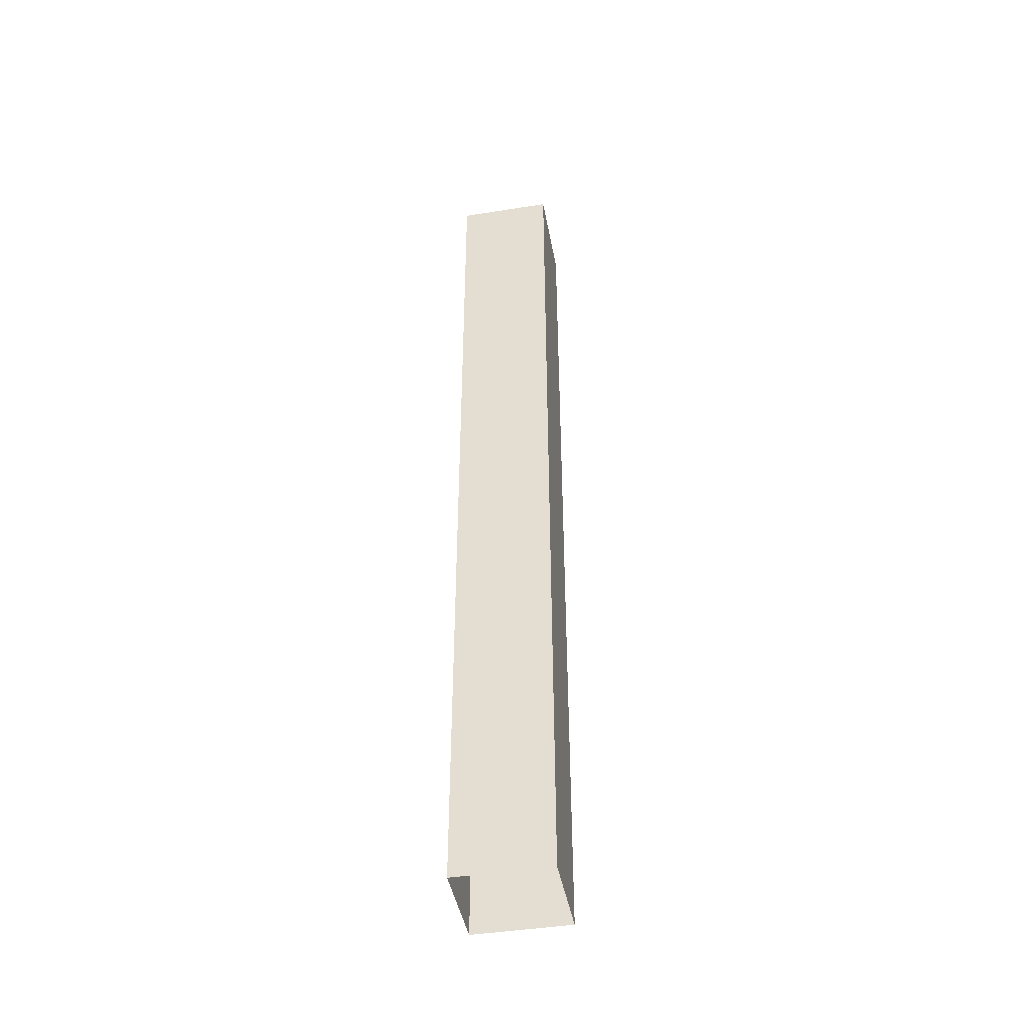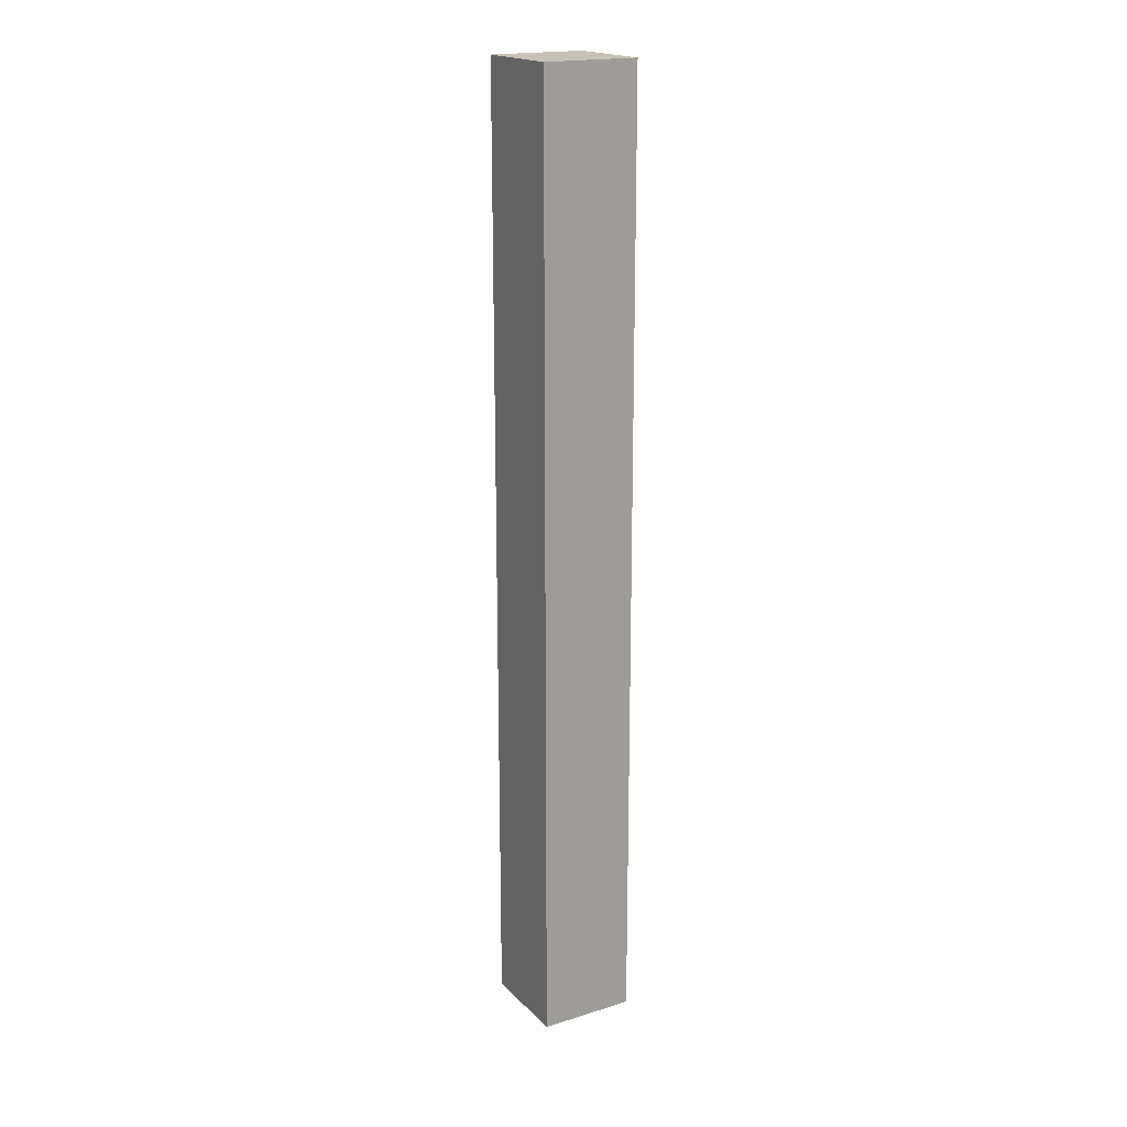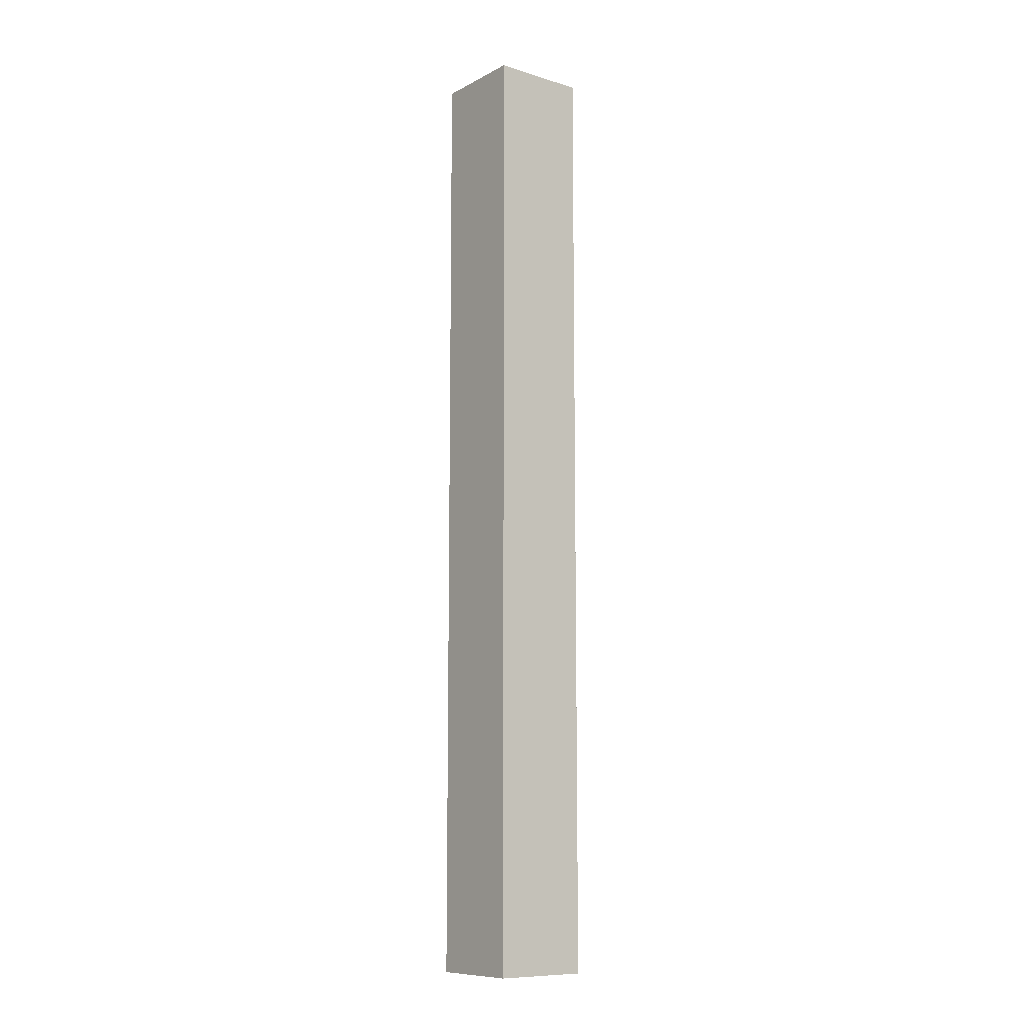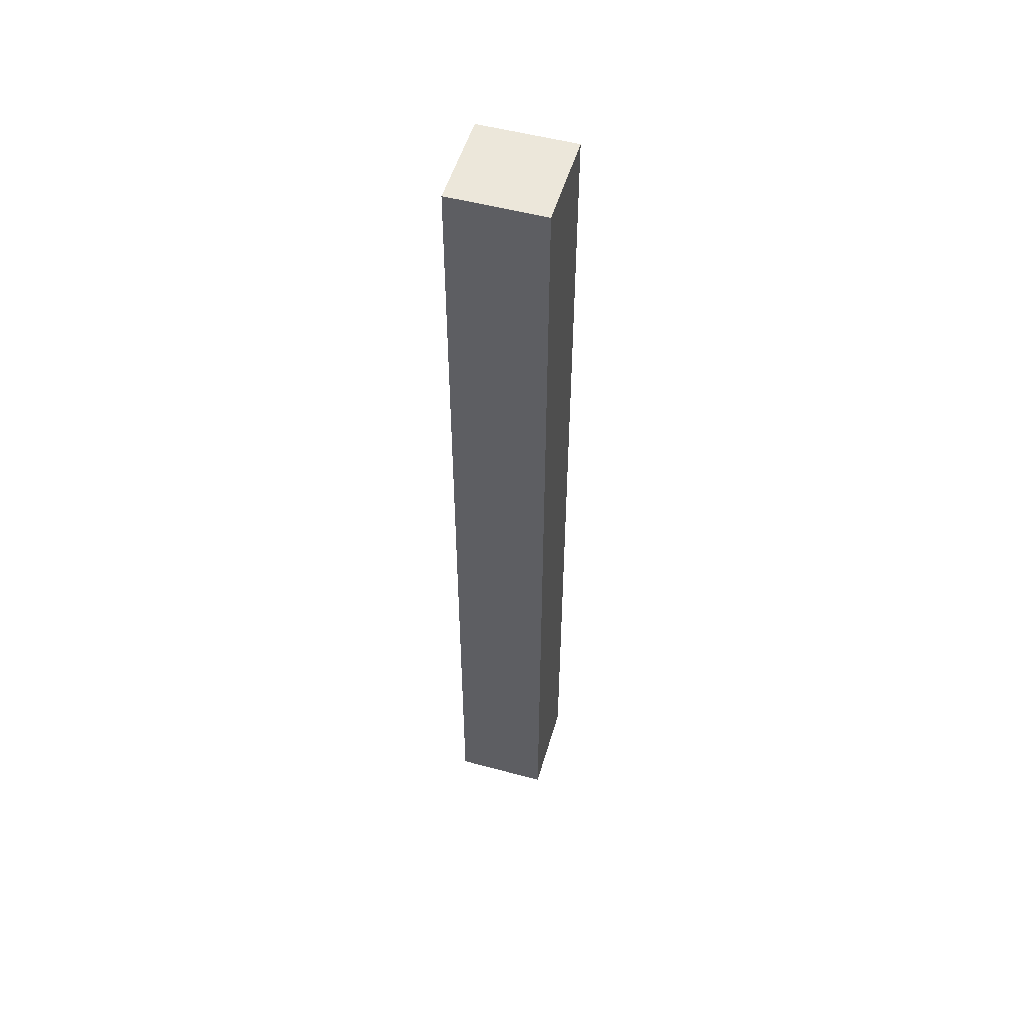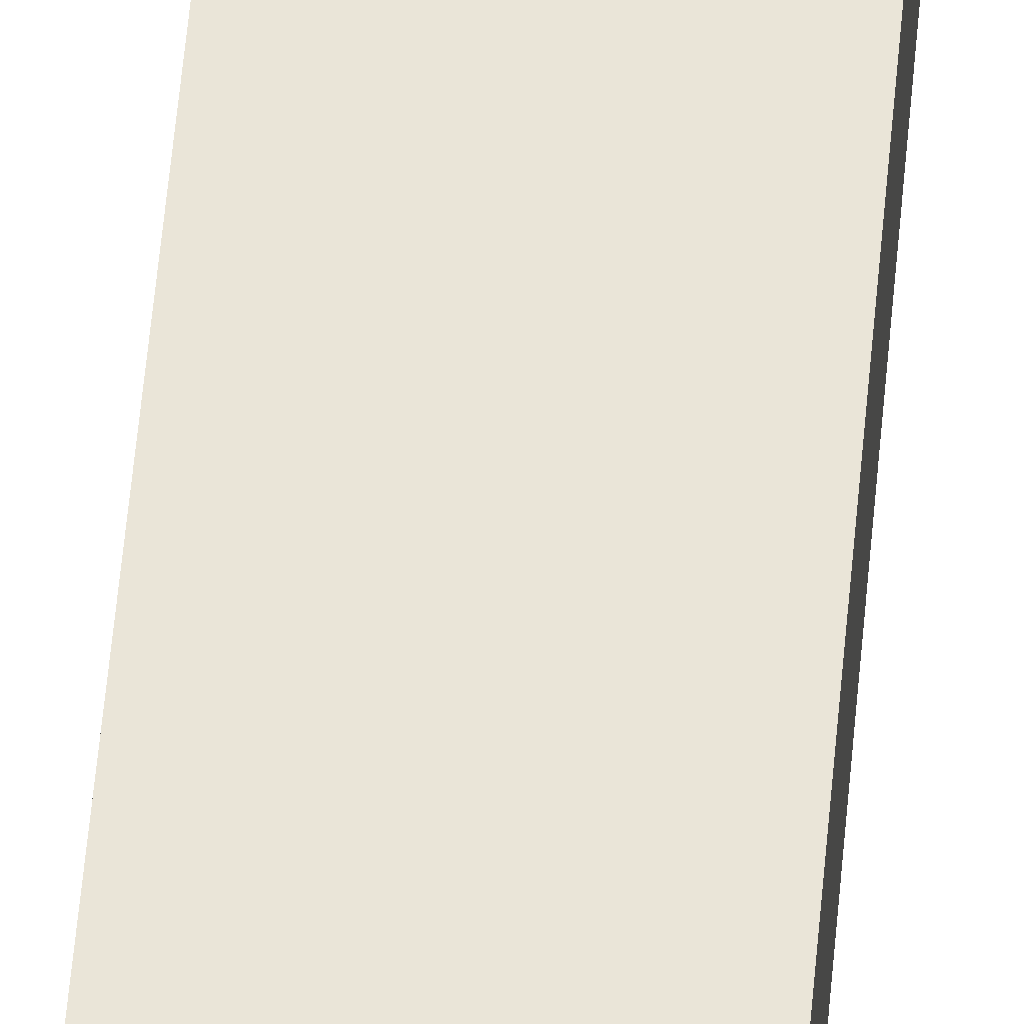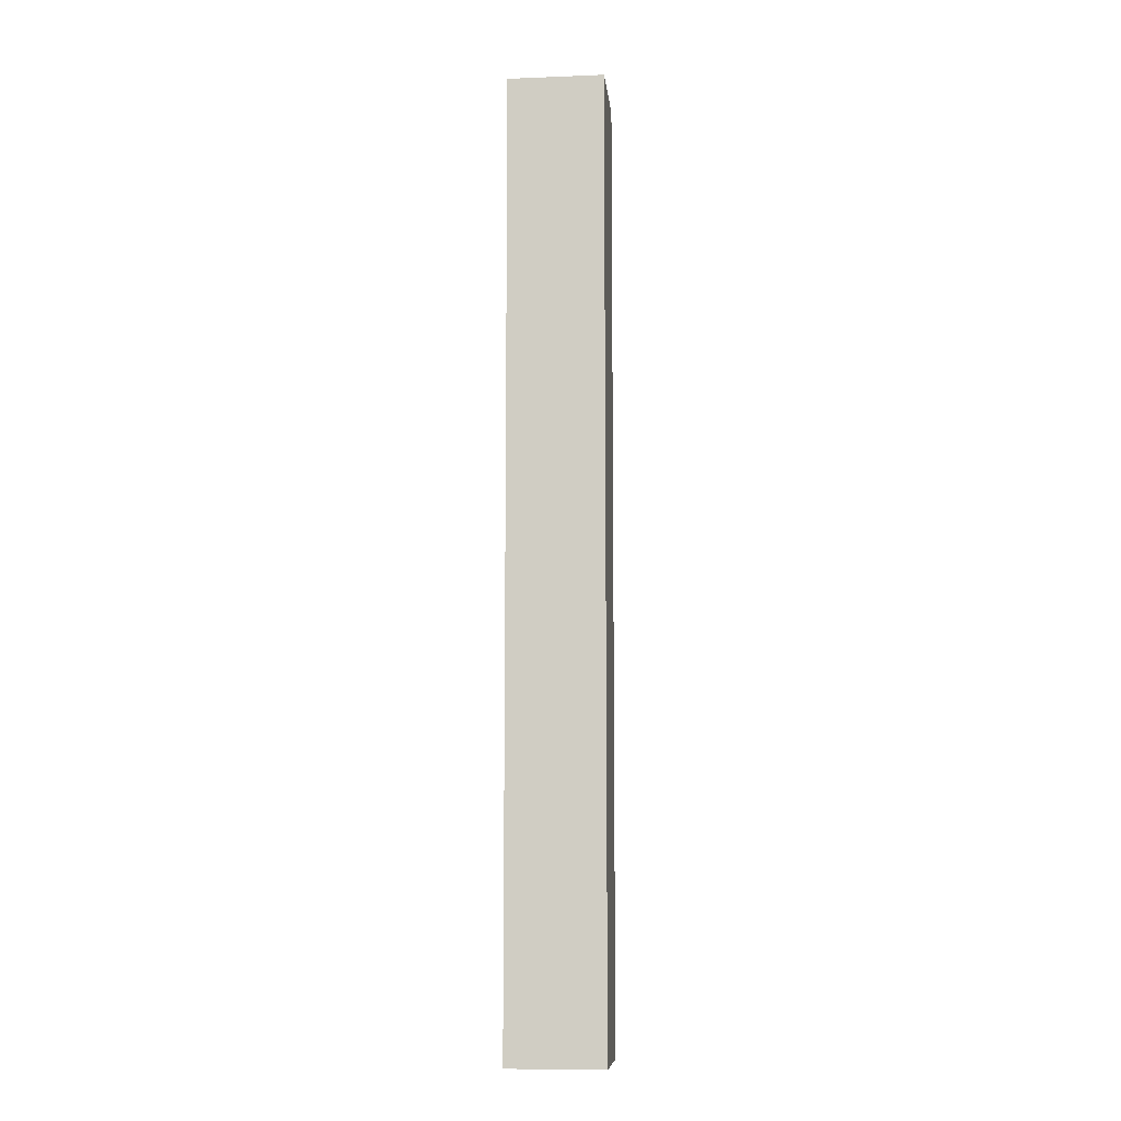
<metadata>
{"format":"obj","ext":"obj","renderer":"f3d","projection":"perspective","resolution":1024,"background":"white","views":[{"elev":-44.3,"azim":10.5,"up":"+Z"},{"elev":19.1,"azim":59.8,"up":"+Z"},{"elev":-10.1,"azim":-37.8,"up":"+Z"},{"elev":52.4,"azim":-73.8,"up":"+Z"},{"elev":59.0,"azim":-174.8,"up":"+Y"},{"elev":-9.0,"azim":5.9,"up":"+Z"}]}
</metadata>
<code>
g Line388
v -6343 -599.3 1.305e+04
v -6343 -599.3 1.365e+04
v -6283 -599.3 1.365e+04
v -6283 -599.3 1.305e+04
v -6283 -599.3 1.305e+04
v -6283 -599.3 1.365e+04
v -6283 -659.1 1.365e+04
v -6283 -659.1 1.305e+04
v -6283 -599.3 1.365e+04
v -6343 -599.3 1.365e+04
v -6343 -659.1 1.365e+04
v -6283 -659.1 1.365e+04
v -6343 -599.3 1.365e+04
v -6343 -599.3 1.305e+04
v -6343 -659.1 1.305e+04
v -6343 -659.1 1.365e+04
v -6343 -659.1 1.305e+04
v -6283 -659.1 1.305e+04
v -6283 -659.1 1.365e+04
v -6343 -659.1 1.365e+04
f 3 1 2
f 1 3 4
f 7 5 6
f 5 7 8
f 11 9 10
f 9 11 12
f 15 13 14
f 13 15 16
f 19 17 18
f 17 19 20

</code>
